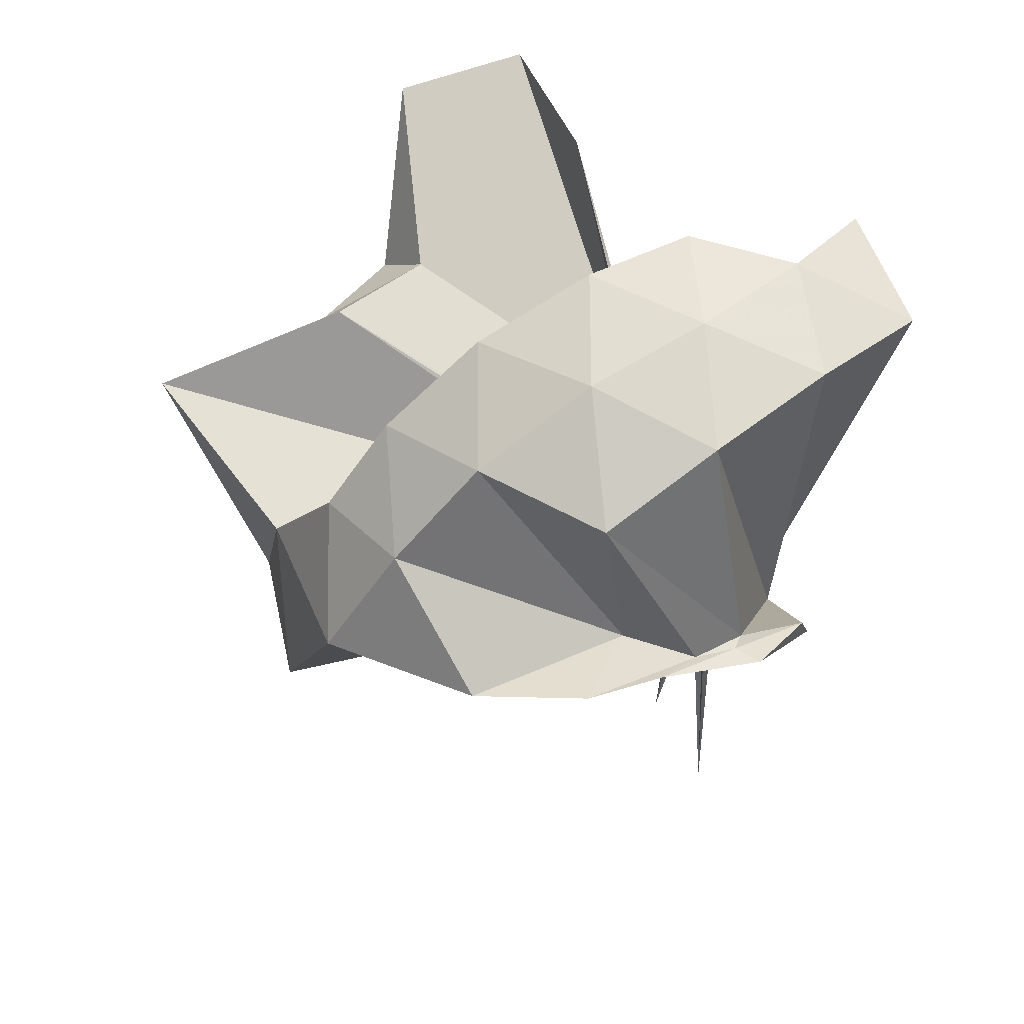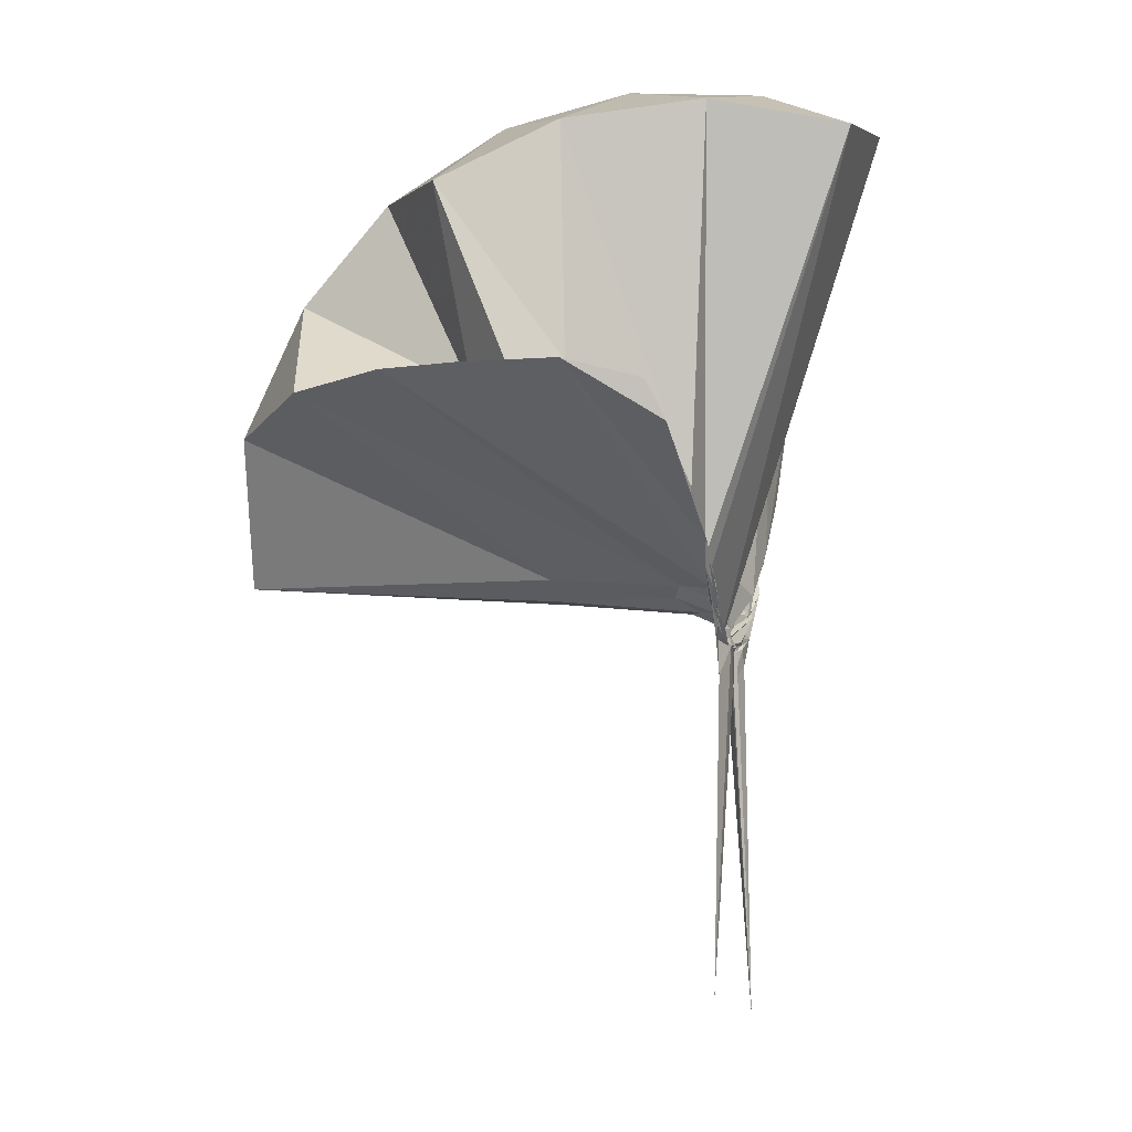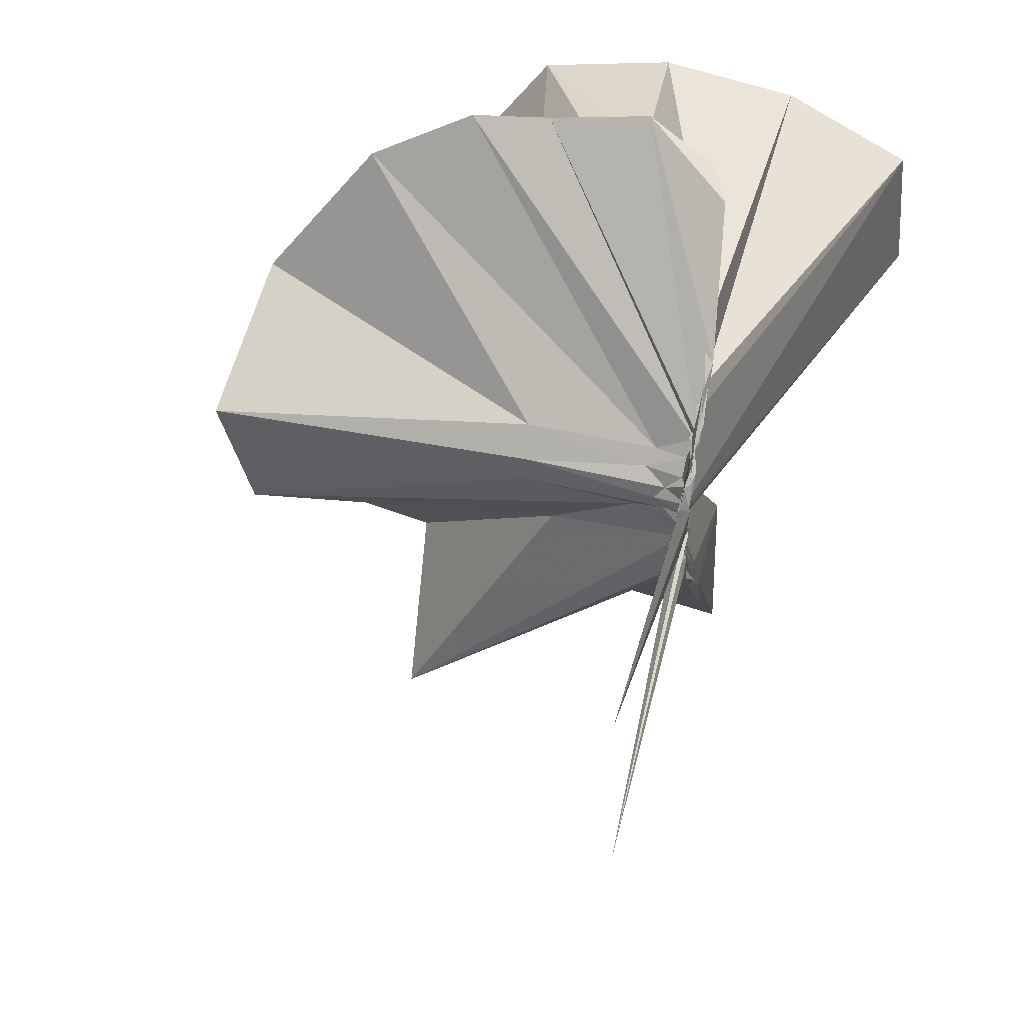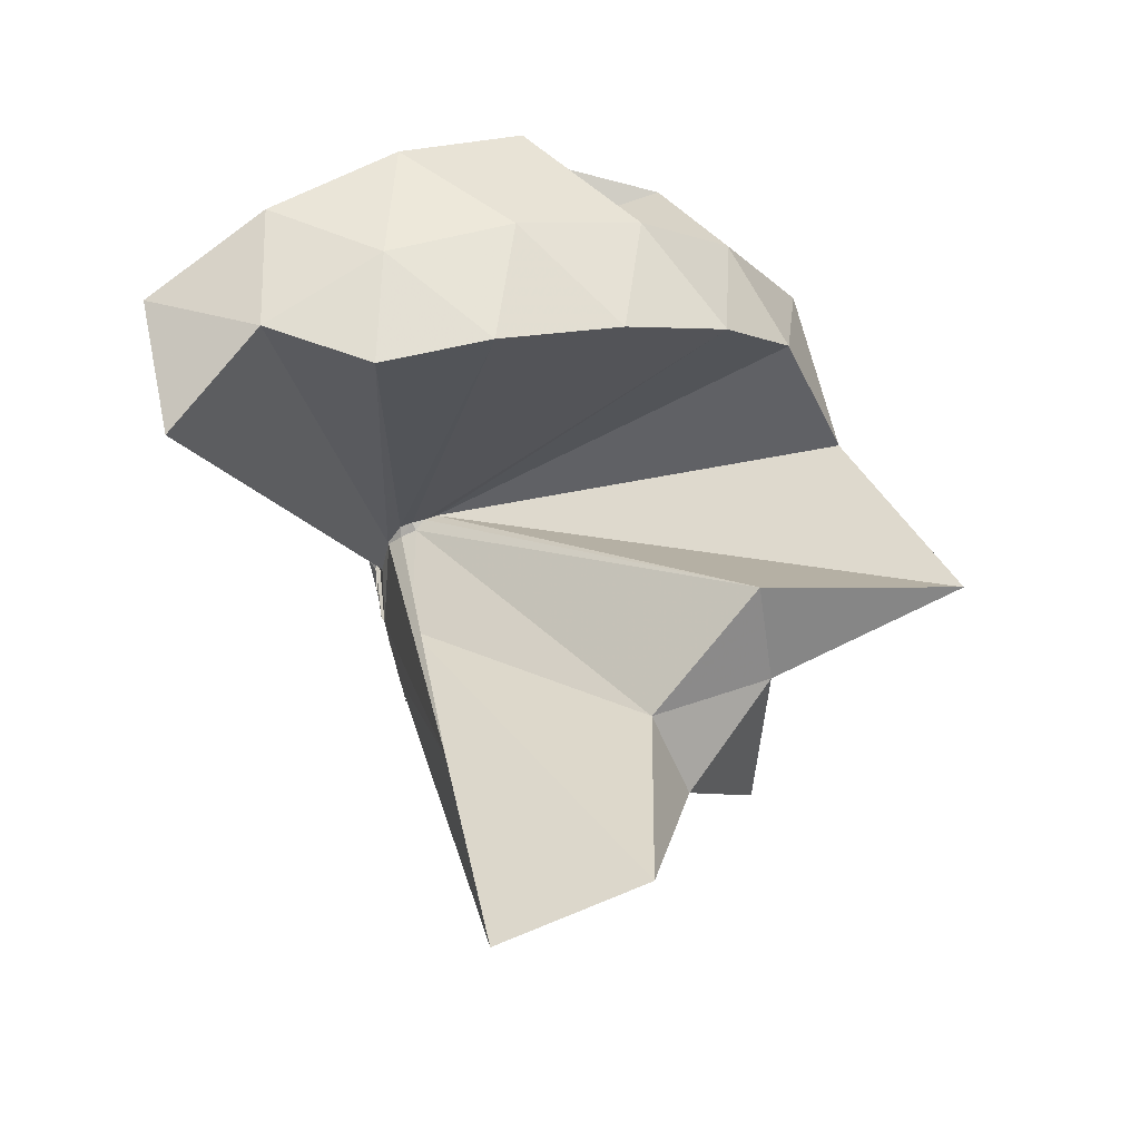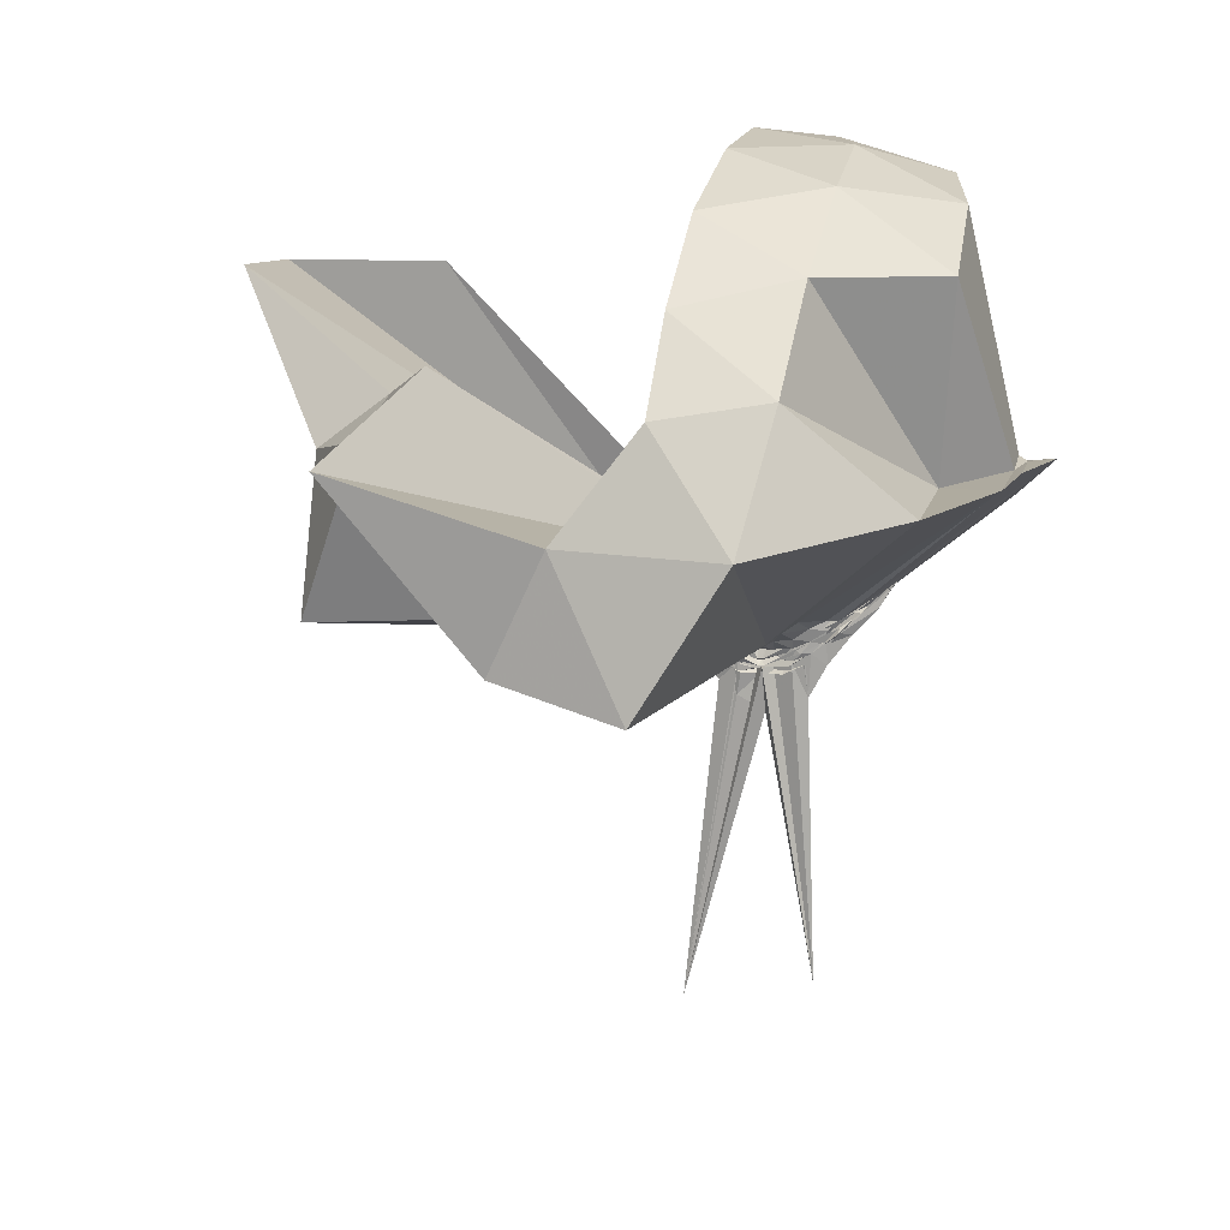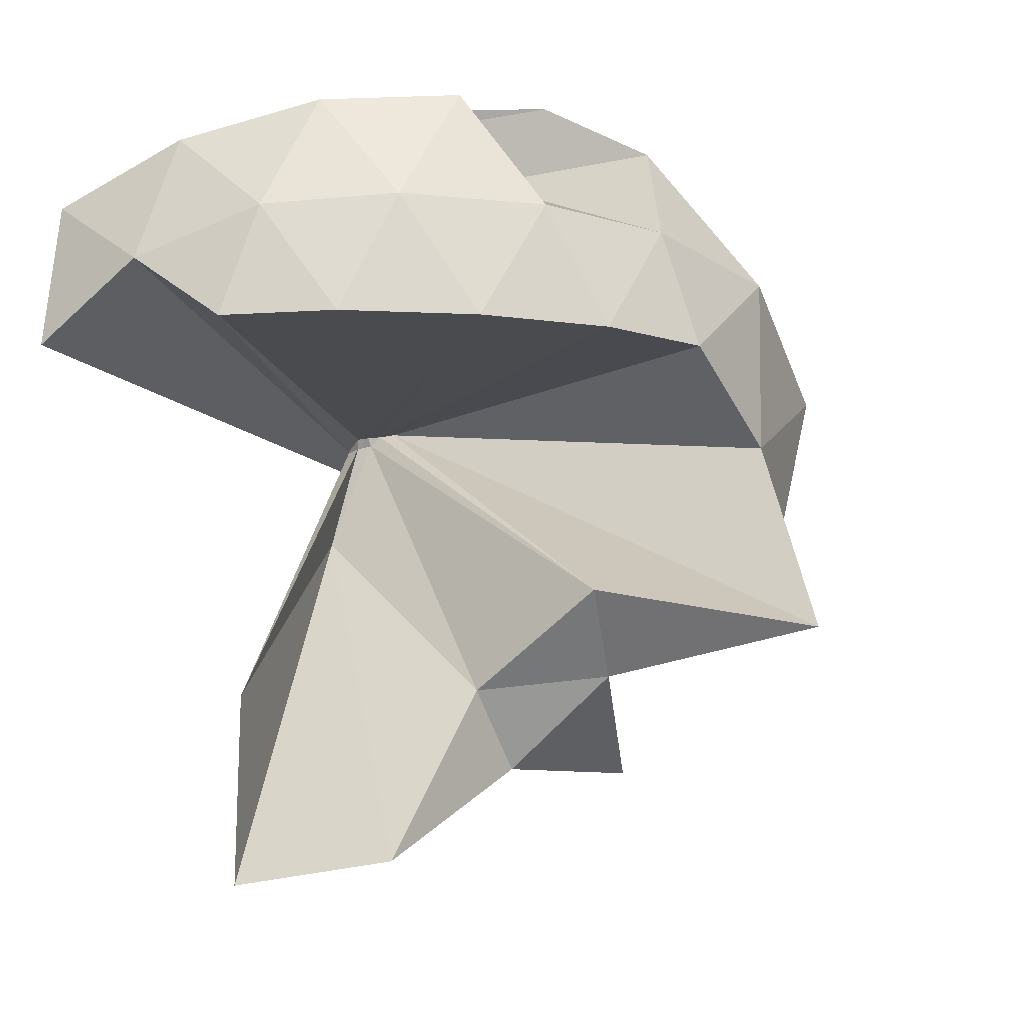
<metadata>
{"format":"obj","ext":"obj","renderer":"f3d","projection":"perspective","resolution":1024,"background":"white","views":[{"elev":49.2,"azim":157.3,"up":"+Z"},{"elev":-4.2,"azim":-164.9,"up":"+Z"},{"elev":42.0,"azim":-166.9,"up":"+Y"},{"elev":73.4,"azim":-14.8,"up":"+Z"},{"elev":13.1,"azim":106.4,"up":"+Z"},{"elev":-12.2,"azim":15.1,"up":"+Y"}]}
</metadata>
<code>
v -0.9065 -0.1043 1.086
v -0.9848 -0.09182 -0.07258
v -0.06525 -0.09631 0.6068
v -0.1325 0.1353 0.6431
v -0.5725 0.3541 0.4185
v -0.6839 0.4841 0.442
v -0.7697 0.4981 0.4459
v -0.9497 0.4716 0.4154
v -0.9909 0.2508 0.193
v -1.007 0.1371 0.07644
v -0.9898 0.1226 0.06066
v -1.001 0.01164 -0.02291
v -0.9935 -0.09467 -0.05715
v -0.9912 -0.1047 -0.05564
v -0.9863 -0.2949 0.01884
v -0.994 -0.3198 0.04368
v -1.007 -0.4595 0.1528
v -0.9655 -1.164 0.7799
v -0.6396 -1.126 0.8023
v -0.5396 -0.7678 0.5621
v -0.2727 -0.5924 0.6608
v -0.8411 -0.1305 0.1869
v 0.01906 0.0916 0.3721
v -0.206 0.3836 0.4257
v -0.4237 0.4998 0.4482
v -0.5895 0.5136 0.4539
v -0.8039 0.5529 0.4488
v -0.9855 0.4433 0.3353
v -0.9879 0.2187 0.1549
v -1.01 0.1079 0.05059
v -0.9935 0.0763 0.0251
v -0.9828 -0.08566 -0.06595
v -0.9819 -0.1 -0.06784
v -1.012 -0.2715 -0.002818
v -0.9906 -0.3095 0.02249
v -1.004 -0.4392 0.1239
v -0.9963 -0.6414 0.2797
v -1.005 -0.3298 0.05717
v -0.4977 -0.9149 0.4473
v -0.2807 -0.7415 0.5052
v 0.1479 -0.6621 0.5245
v 0.01692 -0.2596 0.3795
v -0.6335 -0.0007044 0.06764
v -0.9114 0.002795 0.05024
v -0.9932 0.0501 0.04012
v -0.9963 0.06942 0.03546
v -1.01 0.1918 0.1254
v -1.006 0.1891 0.1234
v -1.011 0.09895 0.02967
v -0.9856 0.07519 0.01304
v -0.9956 0.0379 -0.01749
v -0.9914 -0.09442 -0.07052
v -1.005 -0.1795 -0.06009
v -1.004 -0.2623 -0.01871
v -0.9864 -0.3084 0.01387
v -0.9878 -0.4237 0.09847
v -0.9913 -0.4353 0.1138
v -0.9989 -0.3081 0.03518
v -0.3394 -0.8922 0.1203
v -0.6808 -0.2785 0.09846
v 0.01548 -0.3795 0.1248
v 0.06646 -0.09294 0.06492
v -0.8947 -0.03058 0.02743
v -0.9806 0.01197 0.02149
v -0.9929 0.0501 0.0163
v -1.007 0.06508 0.01623
v -1.001 0.1595 0.07266
v -0.9915 0.07792 0.01386
v -1.001 0.06324 -0.002824
v -1.01 0.02487 -0.03368
v -0.9853 -0.0333 -0.06645
v -0.9916 -0.108 -0.07507
v -1.002 -0.1938 -0.06519
v -0.9882 -0.2548 -0.0327
v -0.9989 -0.3437 0.03755
v -1.009 -0.366 0.05604
v -1.004 -0.2891 0.008785
v -1.003 -0.2592 0.0005217
v -0.9857 -0.1948 0.005464
v -0.8782 -0.1315 0.01785
v -0.6367 -0.1138 0.0214
v -0.6384 -0.06188 0.02536
v -0.9781 -0.02179 -0.004008
v -0.9894 0.01413 -0.00818
v -0.9938 0.03426 -0.01305
v -0.9951 0.04816 -0.008827
v -1 0.1026 0.009867
v -1 0.0365 -0.03198
v -1.002 0.005356 -0.0546
v -1.006 -0.03916 -0.07275
v -1.011 -0.08753 -0.07592
v -0.9946 -0.1412 -0.08558
v -1.007 -0.1836 -0.07327
v -0.9868 -0.225 -0.05308
v -1.008 -0.3144 0.005052
v -0.996 -0.2468 -0.03004
v -1.004 -0.2231 -0.03403
v -0.9894 -0.1818 -0.02894
v -0.9852 -0.1417 -0.01249
v -0.9409 -0.1109 -0.003658
v -0.9196 -0.08691 -0.004336
v -0.943 -0.05738 -0.001895
v -0.2081 -0.09814 0.7935
v -0.3207 0.1438 0.8483
v -0.5002 0.393 0.8388
v -0.7946 0.4763 0.4533
v -0.9922 0.2535 0.2277
v -0.9961 0.1487 0.09518
v -0.9952 0.1088 0.06117
v -0.9813 -0.08866 -0.05156
v -0.9811 -0.1004 -0.0515
v -0.9827 -0.1106 -0.05192
v -1.008 -0.2972 0.04406
v -0.9582 -0.7939 0.7871
v -0.9573 -0.3883 0.2582
v -0.8922 -0.1536 0.1925
v -0.8696 -0.1352 0.1949
v -0.4226 -0.1035 0.9567
v -0.5752 0.1415 0.9962
v -0.7552 0.3667 0.9532
v -1.034 0.2944 0.9933
v -1.304 0.1885 0.95
v -1.319 -0.1063 0.9896
v -0.9841 -0.1881 0.0839
v -0.9573 -0.1566 0.1518
v -0.9269 -0.1555 0.1789
v -0.8964 -0.1364 0.1984
v -0.6775 -0.1036 1.058
v -0.8371 0.1217 1.059
v -1.096 0.03493 1.058
v -0.9577 -0.1528 0.1511
v -0.9236 -0.1356 0.1871
v -0.9886 -0.02608 -0.02723
v -0.9866 -0.005745 -0.03641
v -0.9907 0.0152 -0.03571
v -0.9979 0.04963 -0.06071
v -0.9912 0.0002324 -0.06229
v -0.9838 -0.04582 -0.08481
v -0.9999 -0.09315 -0.08757
v -0.9893 -0.1404 -0.0882
v -1.007 -0.1769 -0.07516
v -1.006 -0.2613 -0.05018
v -1 -0.1949 -0.05246
v -0.9918 -0.1664 -0.05113
v -0.988 -0.135 -0.03872
v -0.999 -0.1023 -0.03327
v -0.9957 -0.06619 -0.03686
v -0.9915 -0.04739 -0.0519
v -0.9903 -0.02752 -0.05822
v -0.9958 0.009528 -0.1357
v -1.009 -0.04944 -0.07412
v -1.005 -0.09465 -0.08461
v -0.995 -0.1493 -0.1391
v -1.008 -0.1931 -0.1101
v -0.9947 -0.1471 -0.06642
v -0.9915 -0.1269 -0.05657
v -1.002 -0.0839 -0.05618
v -1.005 -0.07043 -0.06974
v -0.9882 0.03237 -0.7828
v -1.004 -0.08719 -0.1742
v -1.005 -0.2678 -0.847
v -1.008 -0.1105 -0.07249
f 3 23 4
f 4 23 24
f 4 24 5
f 5 24 25
f 5 25 6
f 6 25 26
f 6 26 7
f 7 26 27
f 7 27 8
f 8 27 28
f 8 28 9
f 9 28 29
f 9 29 10
f 10 29 30
f 10 30 11
f 11 30 31
f 11 31 12
f 12 31 32
f 12 32 13
f 13 32 33
f 13 33 14
f 14 33 34
f 14 34 15
f 15 34 35
f 15 35 16
f 16 35 36
f 16 36 17
f 17 36 37
f 17 37 18
f 18 37 38
f 18 38 19
f 19 38 39
f 19 39 20
f 20 39 40
f 20 40 21
f 21 40 41
f 21 41 22
f 22 41 42
f 22 42 3
f 3 42 23
f 23 43 24
f 24 43 44
f 24 44 25
f 25 44 45
f 25 45 26
f 26 45 46
f 26 46 27
f 27 46 47
f 27 47 28
f 28 47 48
f 28 48 29
f 29 48 49
f 29 49 30
f 30 49 50
f 30 50 31
f 31 50 51
f 31 51 32
f 32 51 52
f 32 52 33
f 33 52 53
f 33 53 34
f 34 53 54
f 34 54 35
f 35 54 55
f 35 55 36
f 36 55 56
f 36 56 37
f 37 56 57
f 37 57 38
f 38 57 58
f 38 58 39
f 39 58 59
f 39 59 40
f 40 59 60
f 40 60 41
f 41 60 61
f 41 61 42
f 42 61 62
f 42 62 23
f 23 62 43
f 43 63 44
f 44 63 64
f 44 64 45
f 45 64 65
f 45 65 46
f 46 65 66
f 46 66 47
f 47 66 67
f 47 67 48
f 48 67 68
f 48 68 49
f 49 68 69
f 49 69 50
f 50 69 70
f 50 70 51
f 51 70 71
f 51 71 52
f 52 71 72
f 52 72 53
f 53 72 73
f 53 73 54
f 54 73 74
f 54 74 55
f 55 74 75
f 55 75 56
f 56 75 76
f 56 76 57
f 57 76 77
f 57 77 58
f 58 77 78
f 58 78 59
f 59 78 79
f 59 79 60
f 60 79 80
f 60 80 61
f 61 80 81
f 61 81 62
f 62 81 82
f 62 82 43
f 43 82 63
f 63 83 64
f 64 83 84
f 64 84 65
f 65 84 85
f 65 85 66
f 66 85 86
f 66 86 67
f 67 86 87
f 67 87 68
f 68 87 88
f 68 88 69
f 69 88 89
f 69 89 70
f 70 89 90
f 70 90 71
f 71 90 91
f 71 91 72
f 72 91 92
f 72 92 73
f 73 92 93
f 73 93 74
f 74 93 94
f 74 94 75
f 75 94 95
f 75 95 76
f 76 95 96
f 76 96 77
f 77 96 97
f 77 97 78
f 78 97 98
f 78 98 79
f 79 98 99
f 79 99 80
f 80 99 100
f 80 100 81
f 81 100 101
f 81 101 82
f 82 101 102
f 82 102 63
f 63 102 83
f 103 104 118
f 104 119 118
f 104 105 119
f 105 120 119
f 105 106 120
f 106 107 120
f 107 121 120
f 107 108 121
f 108 122 121
f 108 109 122
f 109 110 122
f 110 123 122
f 110 111 123
f 111 124 123
f 111 112 124
f 112 113 124
f 113 125 124
f 113 114 125
f 114 126 125
f 114 115 126
f 115 116 126
f 116 127 126
f 116 117 127
f 117 118 127
f 117 103 118
f 118 119 128
f 119 129 128
f 119 120 129
f 120 121 129
f 121 130 129
f 121 122 130
f 122 123 130
f 123 131 130
f 123 124 131
f 124 125 131
f 125 132 131
f 125 126 132
f 126 127 132
f 127 128 132
f 127 118 128
f 133 148 134
f 134 148 149
f 134 149 135
f 135 149 150
f 135 150 136
f 136 150 137
f 137 150 151
f 137 151 138
f 138 151 152
f 138 152 139
f 139 152 140
f 140 152 153
f 140 153 141
f 141 153 154
f 141 154 142
f 142 154 143
f 143 154 155
f 143 155 144
f 144 155 156
f 144 156 145
f 145 156 146
f 146 156 157
f 146 157 147
f 147 157 148
f 147 148 133
f 148 158 149
f 149 158 159
f 149 159 150
f 150 159 151
f 151 159 160
f 151 160 152
f 152 160 153
f 153 160 161
f 153 161 154
f 154 161 155
f 155 161 162
f 155 162 156
f 156 162 157
f 157 162 158
f 157 158 148
f 3 4 103
f 103 4 104
f 4 5 104
f 104 5 105
f 5 6 105
f 105 6 106
f 6 7 106
f 7 8 106
f 106 8 107
f 8 9 107
f 107 9 108
f 9 10 108
f 108 10 109
f 10 11 109
f 11 12 109
f 109 12 110
f 12 13 110
f 110 13 111
f 13 14 111
f 111 14 112
f 14 15 112
f 15 16 112
f 112 16 113
f 16 17 113
f 113 17 114
f 17 18 114
f 114 18 115
f 18 19 115
f 19 20 115
f 115 20 116
f 20 21 116
f 116 21 117
f 21 22 117
f 117 22 103
f 22 3 103
f 83 133 84
f 84 133 134
f 84 134 85
f 85 134 135
f 85 135 86
f 86 135 136
f 86 136 87
f 87 136 88
f 88 136 137
f 88 137 89
f 89 137 138
f 89 138 90
f 90 138 139
f 90 139 91
f 91 139 92
f 92 139 140
f 92 140 93
f 93 140 141
f 93 141 94
f 94 141 142
f 94 142 95
f 95 142 96
f 96 142 143
f 96 143 97
f 97 143 144
f 97 144 98
f 98 144 145
f 98 145 99
f 99 145 100
f 100 145 146
f 100 146 101
f 101 146 147
f 101 147 102
f 102 147 133
f 102 133 83
f 128 129 1
f 129 130 1
f 130 131 1
f 131 132 1
f 132 128 1
f 159 158 2
f 160 159 2
f 161 160 2
f 162 161 2
f 158 162 2

</code>
